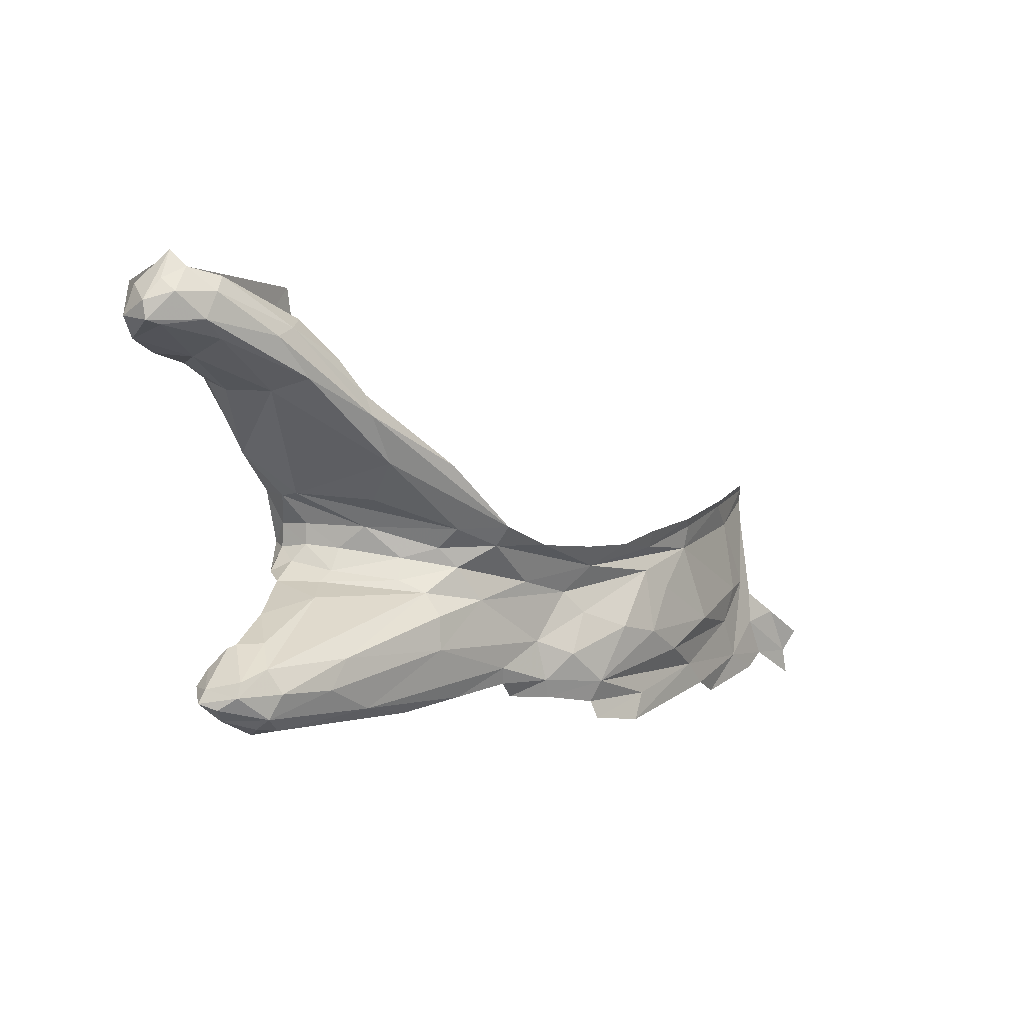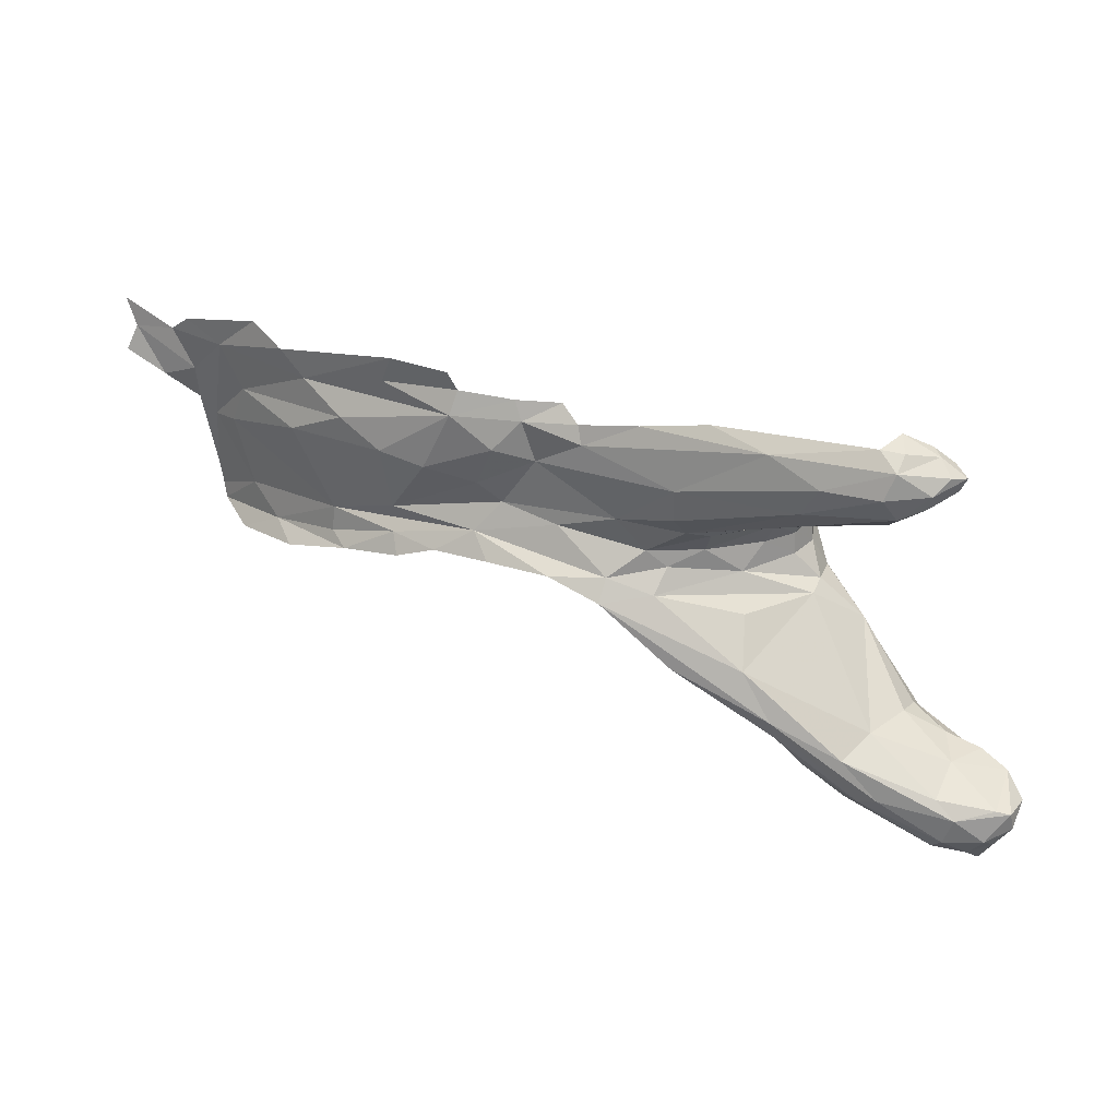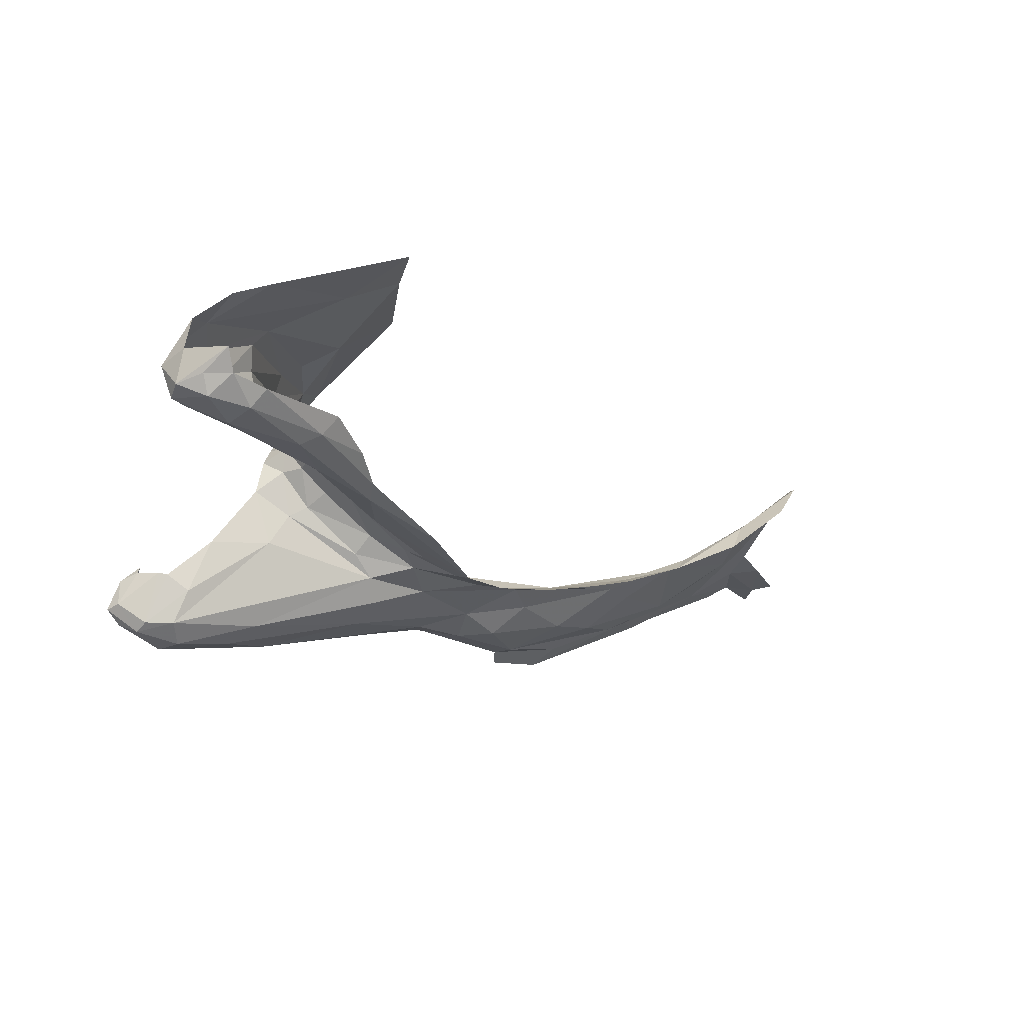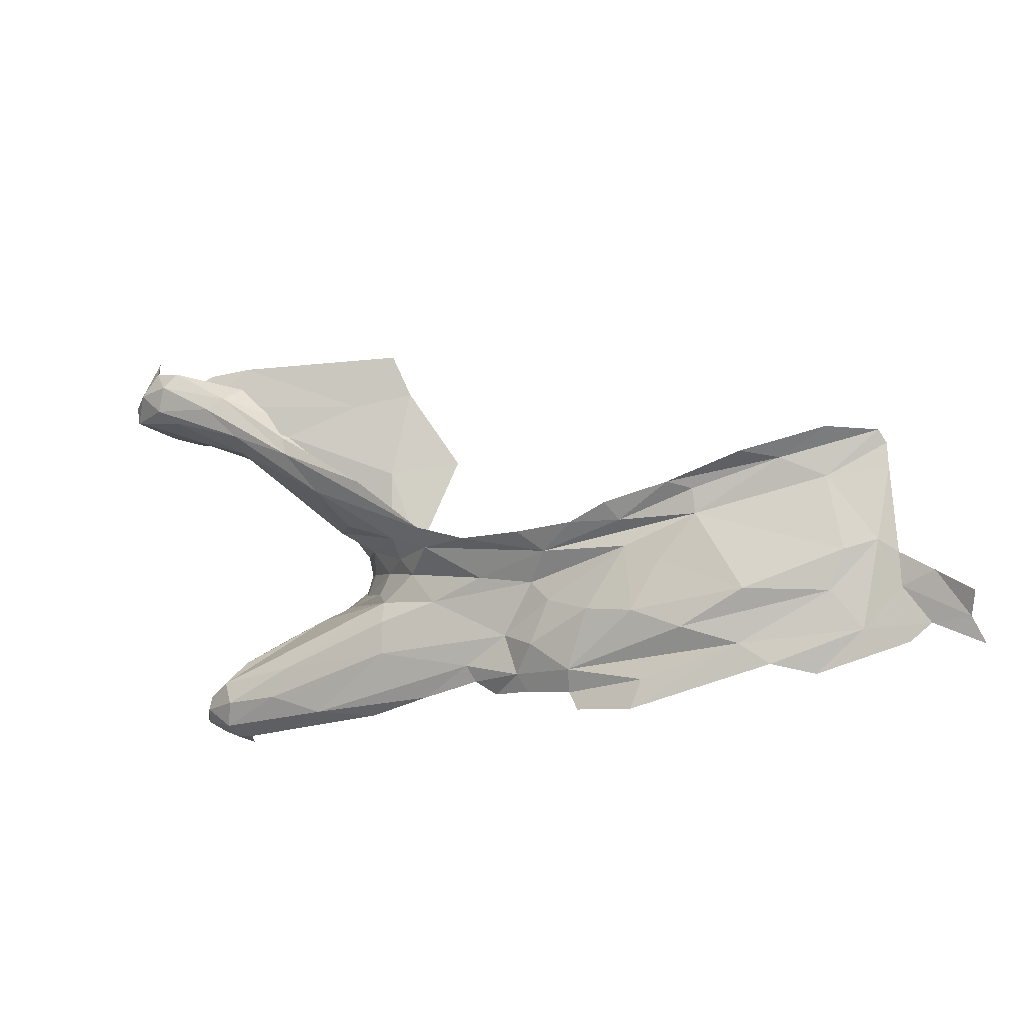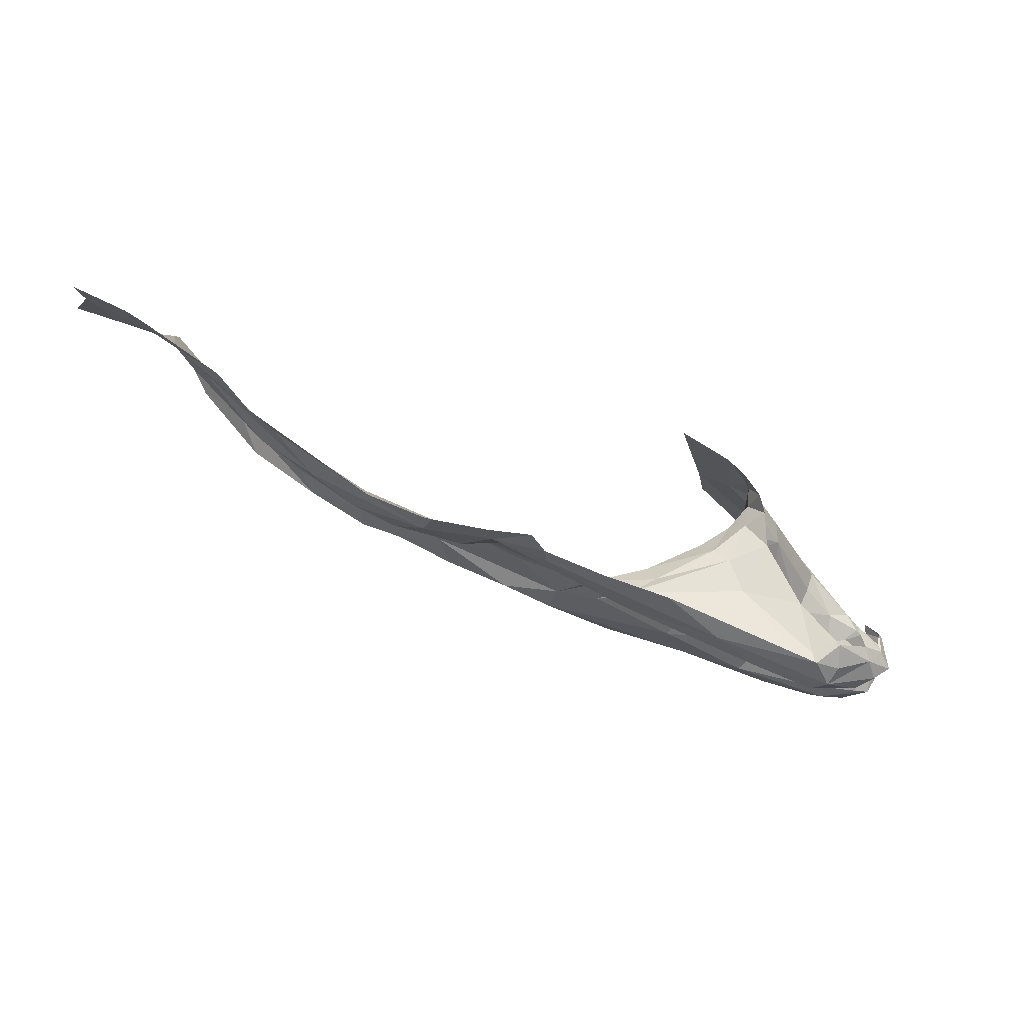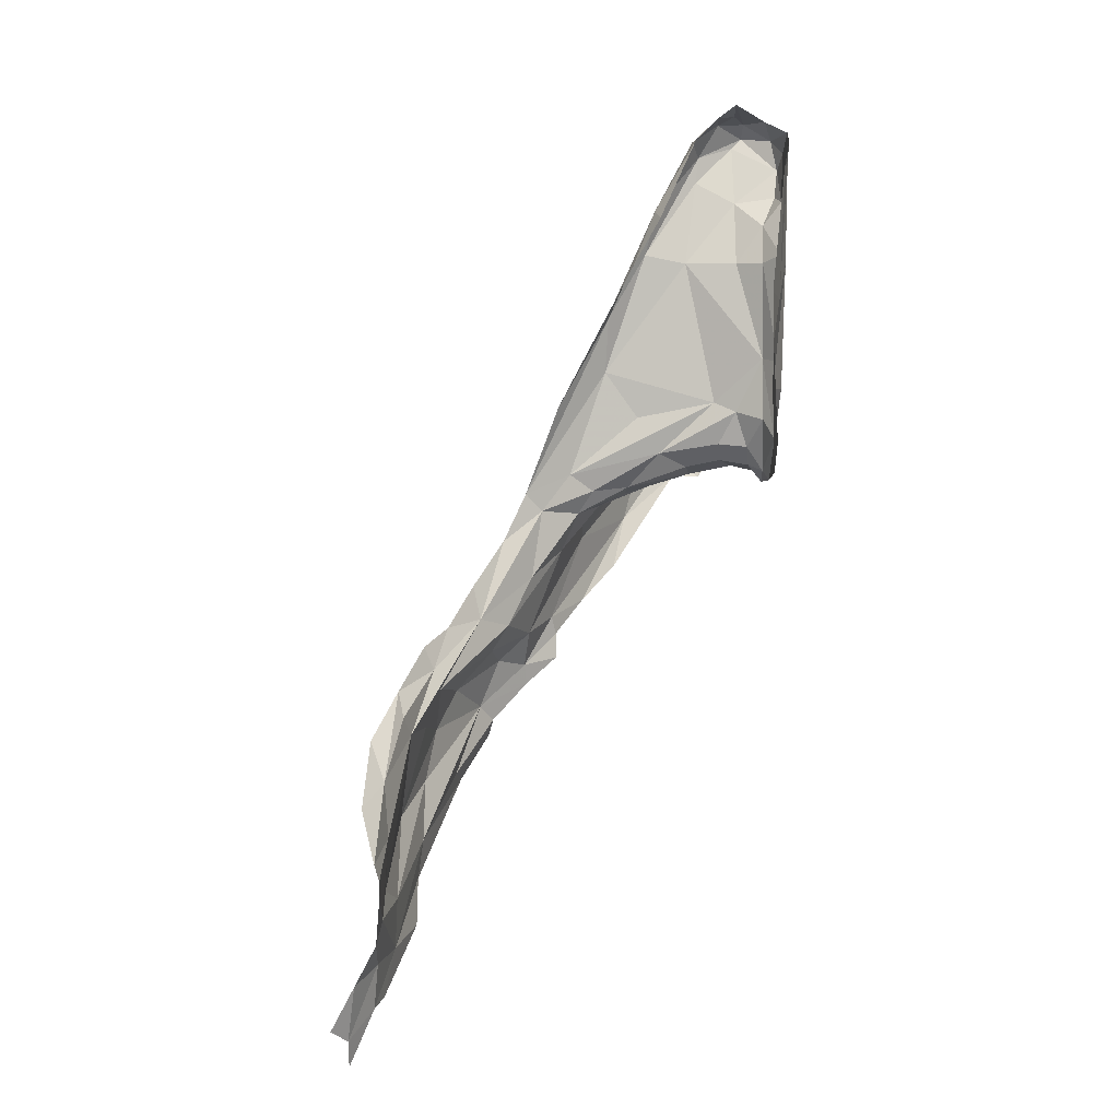
<metadata>
{"format":"obj","ext":"obj","renderer":"f3d","projection":"perspective","resolution":1024,"background":"white","views":[{"elev":-4.7,"azim":161.0,"up":"+Y"},{"elev":-51.3,"azim":1.2,"up":"+Z"},{"elev":-47.4,"azim":150.8,"up":"+Z"},{"elev":-12.1,"azim":-130.0,"up":"+Y"},{"elev":2.2,"azim":-3.5,"up":"+Z"},{"elev":53.6,"azim":-39.6,"up":"+Y"}]}
</metadata>
<code>
v -2.651 7.093 -2.054
v -2.574 6.981 -2.107
v -1.408 7.32 -2.151
v -2.517 6.858 -2.15
v -2.612 6.812 -2.074
v -1.401 7.599 -2.198
v -2.227 6.958 -2.225
v -2.496 7.022 -2.148
v -1.524 7.628 -2.09
v -1.241 7.447 -2.412
v -2.658 7.153 -2.069
v -2.761 6.718 -1.916
v -2.833 6.694 -1.83
v -1.357 7.29 -2.271
v -3.021 6.764 -1.701
v -1.357 7.324 -2.22
v -2.501 6.691 -2.102
v -2.703 6.771 -1.967
v -1.66 7.17 -2.4
v -2.123 7.07 -2.369
v -2.005 7.11 -2.426
v -2.175 6.725 -2.23
v -2.342 6.723 -2.204
v -2.246 6.794 -2.245
v -2.189 6.681 -2.205
v -2.32 6.669 -2.179
v -1.487 7.083 -2.084
v -1.462 7.01 -2.132
v -1.462 7.206 -2.105
v -1.6 7.426 -1.97
v -1.515 7.172 -2.044
v -2.146 6.827 -2.245
v -2.038 6.756 -2.285
v -2.882 7.181 -1.826
v -1.475 7.395 -2.119
v -2.917 6.994 -1.811
v -1.246 7.515 -2.331
v -3.098 6.931 -1.693
v -3.016 6.899 -1.717
v -3.161 6.816 -1.644
v -2.476 6.619 -2.117
v -1.53 7.121 -2.232
v -2.498 7.086 -2.167
v -1.465 7.19 -2.242
v -3.012 6.984 -1.72
v -2.988 7.203 -1.714
v -2.935 6.799 -1.768
v -1.484 7.066 -2.164
v -2.397 7.086 -2.242
v -1.986 7.065 -2.385
v -2.743 6.901 -1.989
v -2.045 6.716 -2.259
v -1.482 7.124 -2.178
v -1.478 7.081 -2.118
v -2.411 6.869 -2.202
v -2.881 6.896 -1.824
v -1.441 7.208 -2.169
v -1.661 7.111 -2.312
v -1.488 7.191 -2.3
v -2.285 6.905 -2.219
v -1.496 7.741 -2.135
v -1.176 7.719 -2.434
v -1.107 7.596 -2.743
v -2.917 7.294 -1.864
v -1.525 7.485 -2.585
v -2.817 7.225 -1.922
v -1.172 7.473 -2.49
v -2.627 7.166 -2.128
v -2.49 7.126 -2.211
v -2.098 6.98 -2.29
v -2.297 7.027 -2.244
v -3.191 6.873 -1.664
v -2.978 7.295 -1.737
v -2.971 7.019 -1.746
v -2.268 7.073 -2.308
v -3.067 6.808 -1.673
v -1.875 7.102 -2.408
v -2.342 6.625 -2.172
v -2.08 6.683 -2.218
v -2.984 7.264 -1.714
v -3.183 6.749 -1.619
v -1.422 7.573 -2.604
v -1.907 6.683 -2.316
v -2.779 7.233 -2.024
v -1.832 6.8 -2.408
v -1.221 7.645 -2.702
v -1.564 6.779 -2.526
v -1.006 7.55 -2.649
v -1.181 7.537 -2.73
v -1.802 6.943 -2.378
v -1.366 7.406 -2.563
v -1.222 6.703 -2.466
v -1.093 7.702 -2.505
v -1.079 7.629 -2.714
v -1.38 6.886 -2.405
v -1.363 6.813 -2.525
v -1.519 6.928 -2.377
v -1.303 6.811 -2.494
v -1.103 7.702 -2.687
v -1.136 7.659 -2.713
v -1.174 7.473 -2.595
v -1.081 7.523 -2.713
v -1.548 6.971 -2.3
v -1.74 6.975 -2.348
v -1.585 7 -2.276
v -1.02 7.558 -2.589
v -1.091 7.487 -2.535
v -1.246 6.656 -2.569
v -1.22 7.492 -2.374
v -1.893 7.009 -2.354
v -1.275 7.418 -2.472
v -1.038 7.575 -2.72
v -1.961 6.928 -2.337
v -1.592 7.405 -2.578
v -1.631 6.658 -2.467
v -1.751 6.645 -2.369
v -1.837 7.251 -2.501
v -1.264 6.631 -2.525
v -1.344 6.611 -2.539
v -1.036 7.508 -2.588
v -1.072 7.611 -2.522
v -1.283 6.801 -2.489
v -1.242 6.755 -2.47
v -1.221 6.705 -2.549
v -1.246 6.752 -2.446
v -1.252 6.721 -2.445
v -1.214 6.712 -2.477
v -1.45 6.973 -2.261
v -1.11 7.516 -2.493
v -1.028 7.624 -2.655
v -1.497 7.027 -2.213
v -1.029 7.646 -2.573
v -1.523 6.702 -2.543
v -1.204 7.603 -2.733
v -1.394 6.694 -2.597
v -1.344 6.598 -2.481
v -1.398 7.544 -2.651
v -1.831 6.884 -2.407
v -1.357 7.517 -2.681
v -1.205 6.672 -2.548
v -1.752 7.033 -2.324
v -1.273 6.629 -2.489
v -1.397 6.608 -2.525
v -1.295 6.721 -2.592
v -1.358 6.752 -2.589
v -1.45 7.002 -2.179
v -1.287 6.684 -2.597
v -1.365 6.634 -2.58
v -1.842 7.058 -2.357
v -1.226 6.662 -2.506
v -1.232 6.678 -2.488
v -1.285 6.672 -2.441
v -1.222 7.501 -2.694
v -1.607 7.059 -2.264
v -1.532 7.07 -2.22
v -1.441 7.429 -2.635
v -1.67 7.25 -2.516
v -1.608 7.356 -2.578
v -1.046 7.531 -2.717
f 1 2 51
f 4 5 51
f 71 7 8
f 1 66 11
f 12 13 47
f 47 13 15
f 23 17 18
f 50 20 21
f 22 23 24
f 25 26 23
f 113 32 7
f 110 113 70
f 22 32 33
f 31 27 29
f 9 6 61
f 38 39 40
f 17 41 18
f 71 1 43
f 74 45 46
f 18 12 47
f 71 20 50
f 71 43 49
f 59 14 44
f 74 34 36
f 52 22 33
f 59 44 58
f 24 23 55
f 56 18 47
f 56 51 5
f 32 60 7
f 154 141 58
f 23 5 4
f 109 129 37
f 109 37 16
f 62 121 93
f 41 12 18
f 110 50 149
f 9 35 6
f 6 35 37
f 1 34 66
f 1 36 34
f 14 29 57
f 68 69 43
f 68 11 66
f 14 57 44
f 71 50 70
f 70 7 71
f 70 113 7
f 22 25 23
f 55 8 60
f 4 51 2
f 72 38 40
f 66 73 64
f 10 16 14
f 74 56 47
f 36 51 56
f 49 75 71
f 129 121 37
f 77 157 19
f 77 19 59
f 39 74 47
f 10 14 111
f 48 146 131
f 51 36 1
f 48 131 155
f 76 47 15
f 53 155 42
f 53 42 44
f 29 3 35
f 24 32 22
f 3 29 16
f 35 9 30
f 34 73 66
f 4 55 23
f 4 8 55
f 50 21 77
f 26 17 23
f 78 41 17
f 8 1 71
f 27 54 29
f 22 79 25
f 22 52 79
f 34 80 73
f 34 46 80
f 34 74 46
f 81 40 76
f 1 8 2
f 109 16 10
f 33 115 83
f 84 66 64
f 84 68 66
f 76 39 47
f 76 40 39
f 26 78 17
f 58 42 154
f 58 141 149
f 44 57 53
f 14 16 29
f 52 33 83
f 50 77 149
f 60 8 7
f 75 20 71
f 48 28 146
f 8 4 2
f 37 121 6
f 36 56 74
f 53 48 155
f 42 155 154
f 42 58 44
f 19 157 59
f 27 28 54
f 28 48 54
f 18 5 23
f 18 56 5
f 60 24 55
f 60 32 24
f 29 54 57
f 31 35 30
f 35 31 29
f 35 3 37
f 14 59 91
f 45 39 38
f 45 74 39
f 11 43 1
f 11 68 43
f 49 43 69
f 62 6 121
f 48 53 54
f 50 110 70
f 57 54 53
f 85 115 33
f 59 58 77
f 90 97 145
f 16 37 3
f 95 96 97
f 98 144 96
f 77 58 149
f 85 33 32
f 103 104 105
f 59 157 91
f 127 92 150
f 90 145 87
f 104 110 141
f 90 113 110
f 6 62 61
f 148 118 119
f 140 147 124
f 140 108 147
f 122 123 124
f 125 126 127
f 97 128 95
f 103 105 131
f 120 129 107
f 133 115 85
f 111 14 91
f 133 148 115
f 87 145 135
f 118 136 119
f 156 158 139
f 113 90 138
f 100 94 63
f 100 63 134
f 105 104 141
f 107 101 120
f 67 129 109
f 21 117 158
f 142 136 118
f 131 128 103
f 21 158 157
f 112 94 99
f 143 115 148
f 143 116 115
f 147 144 124
f 88 106 120
f 138 85 113
f 87 133 85
f 128 131 146
f 112 63 94
f 135 147 148
f 83 115 116
f 127 140 124
f 127 150 140
f 88 132 106
f 103 128 97
f 134 86 100
f 149 141 110
f 150 151 152
f 147 145 144
f 147 135 145
f 103 97 90
f 134 63 89
f 142 150 152
f 118 140 150
f 121 106 132
f 121 132 93
f 87 138 90
f 87 85 138
f 89 102 153
f 89 153 156
f 113 85 32
f 153 102 101
f 159 112 88
f 137 114 65
f 137 65 82
f 67 10 111
f 67 111 101
f 159 102 89
f 153 101 91
f 156 139 89
f 137 82 86
f 145 97 96
f 137 86 134
f 148 133 135
f 98 96 95
f 106 129 120
f 88 120 159
f 155 105 154
f 155 131 105
f 148 108 118
f 148 147 108
f 89 139 134
f 92 127 126
f 104 90 110
f 91 157 156
f 90 104 103
f 91 156 153
f 99 130 112
f 117 114 158
f 67 101 107
f 87 135 133
f 98 122 144
f 67 107 129
f 100 99 94
f 63 112 159
f 77 21 157
f 144 122 124
f 102 159 120
f 102 120 101
f 106 121 129
f 140 118 108
f 67 109 10
f 92 151 150
f 112 130 88
f 154 105 141
f 114 137 158
f 145 96 144
f 111 91 101
f 143 119 136
f 143 148 119
f 132 88 130
f 118 150 142
f 127 123 125
f 127 124 123
f 137 134 139
f 137 139 158
f 89 63 159
f 157 158 156

</code>
